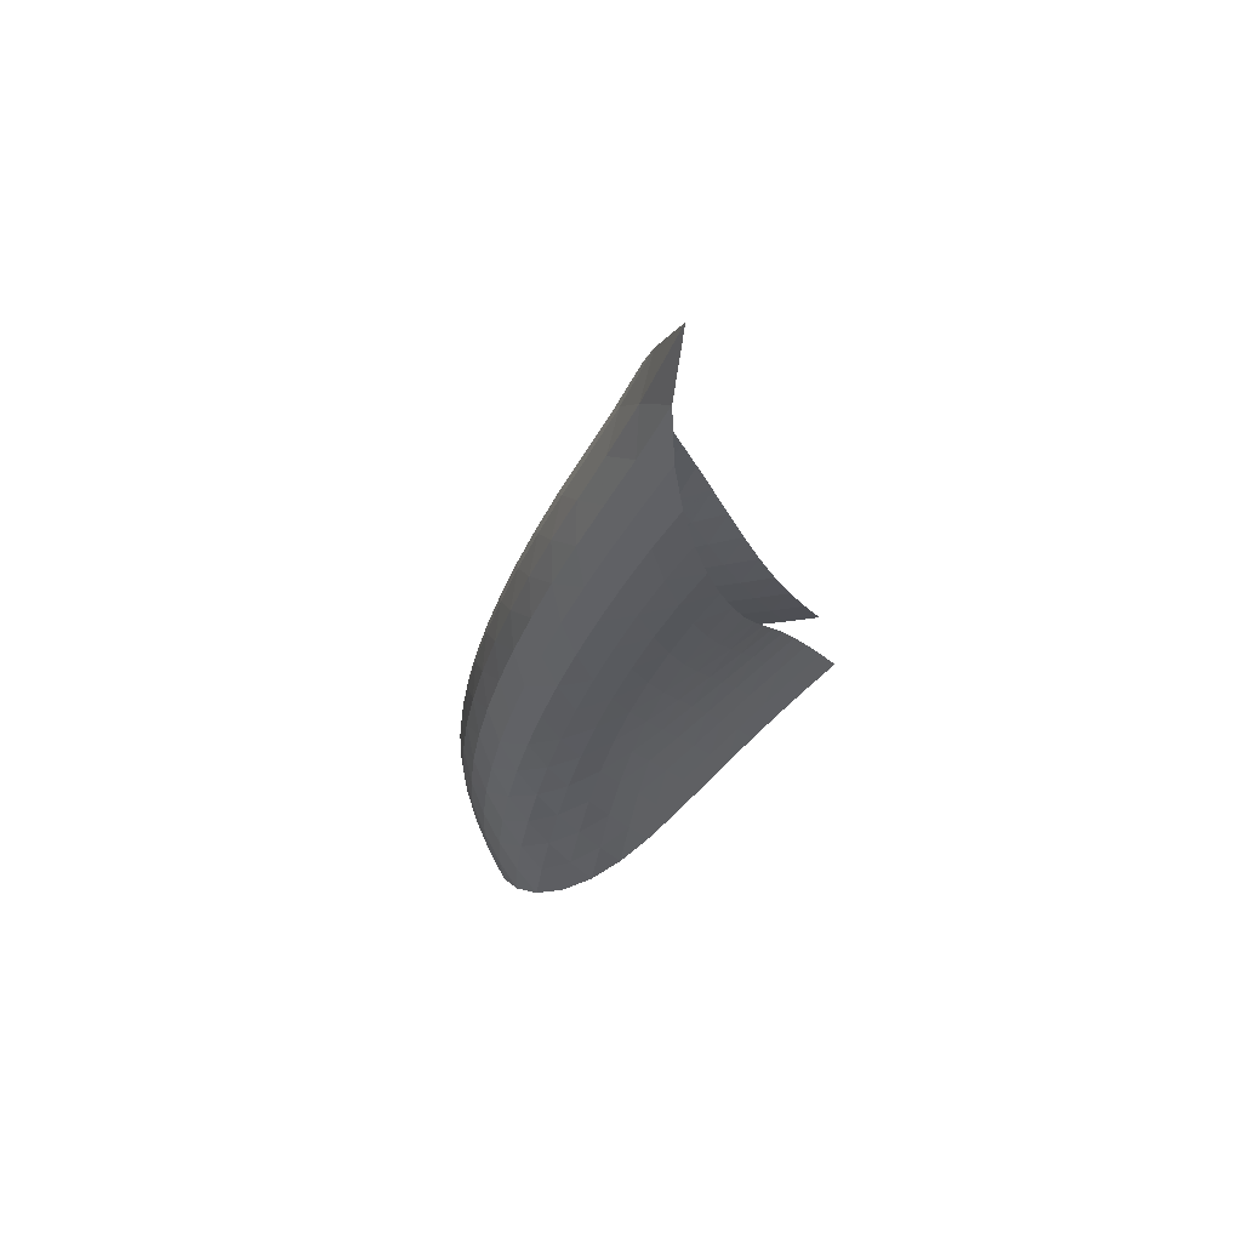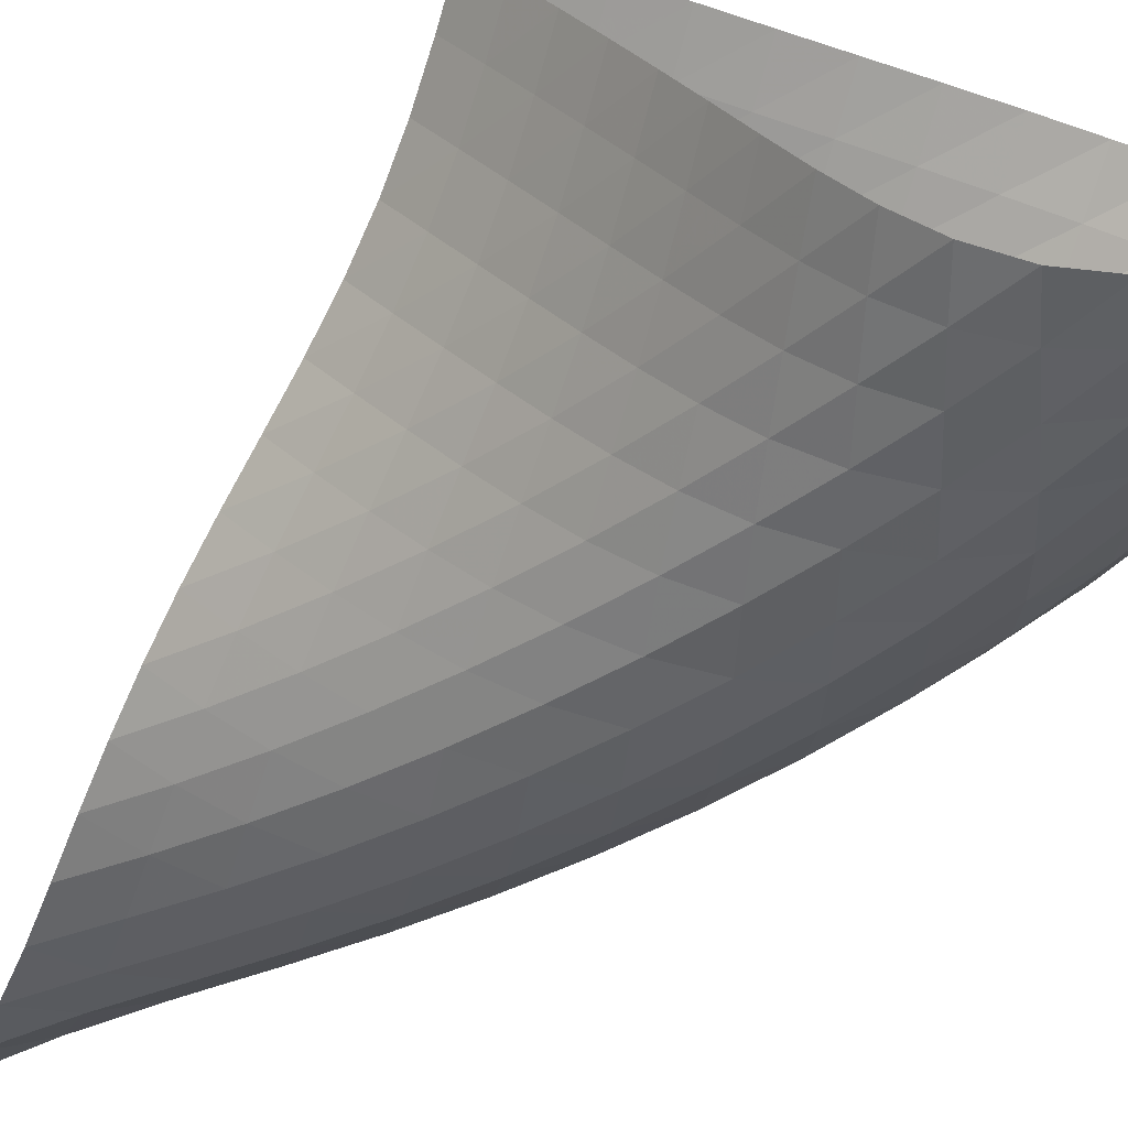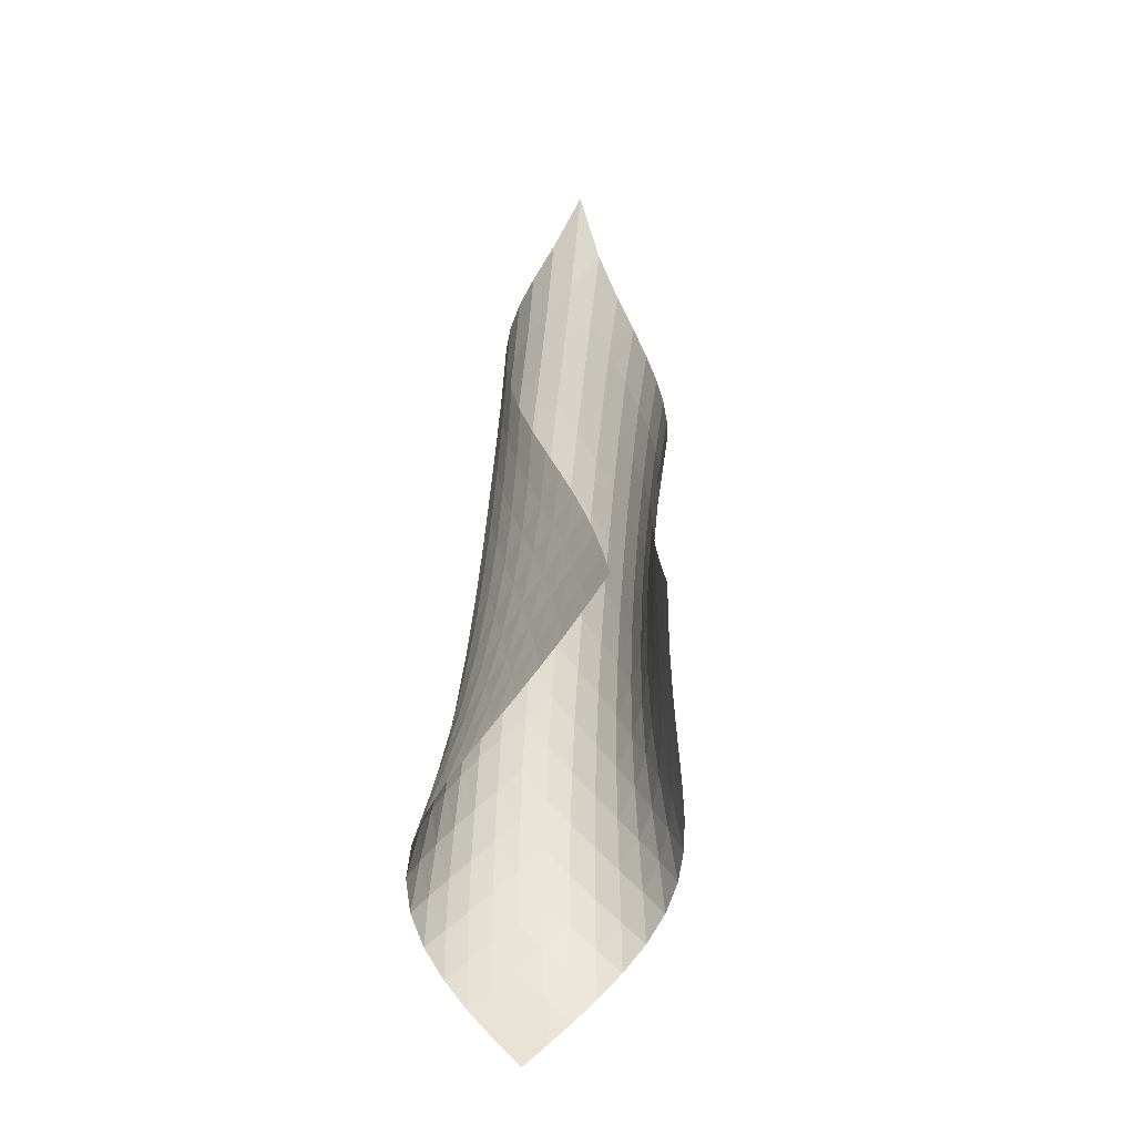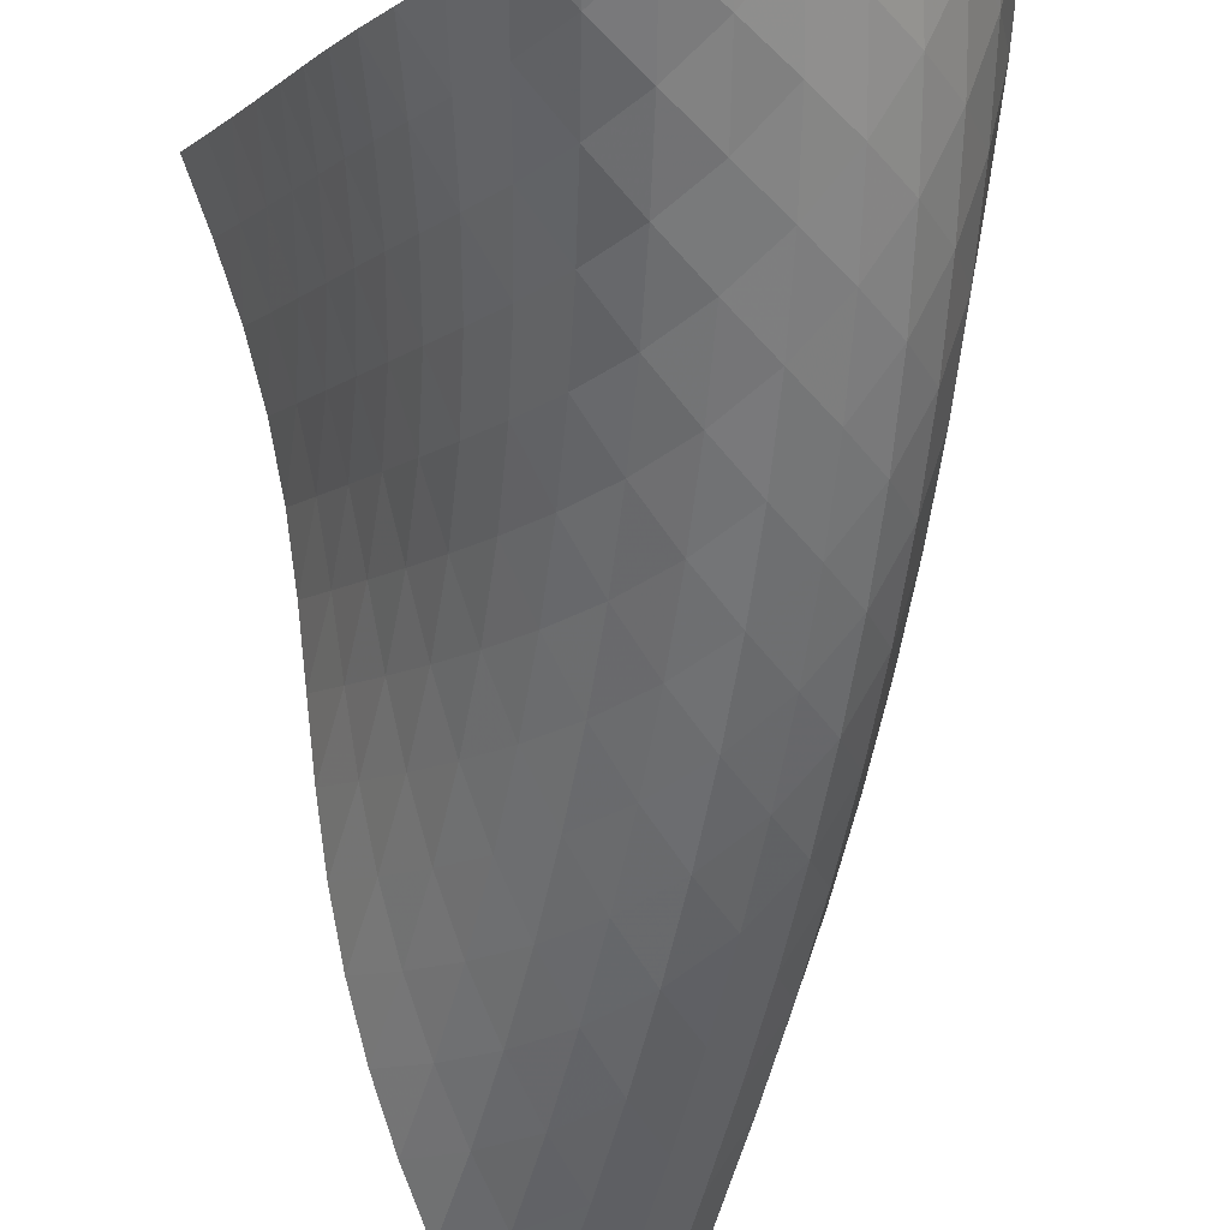
<metadata>
{"format":"obj","ext":"obj","renderer":"f3d","projection":"perspective","resolution":1024,"background":"white","views":[{"elev":63.8,"azim":-149.4,"up":"+Y"},{"elev":-50.6,"azim":-37.0,"up":"+Z"},{"elev":-34.8,"azim":-62.4,"up":"+Y"},{"elev":-66.6,"azim":2.1,"up":"+Z"}]}
</metadata>
<code>
v -6.483 -0.09977 6.483
v -8.595 -13.79 9.423
v -9.423 -13.79 8.595
v -3.503 -20.84 3.503
v -9.16 -13.08 8.317
v -8.923 -12.35 8.025
v -8.734 -11.62 7.709
v -8.602 -10.89 7.366
v -8.52 -10.16 7.002
v -8.466 -9.428 6.628
v -8.413 -8.69 6.259
v -8.333 -7.937 5.915
v -8.21 -7.161 5.618
v -8.035 -6.357 5.386
v -7.813 -5.52 5.238
v -7.549 -4.645 5.184
v -7.254 -3.721 5.243
v -6.941 -2.721 5.44
v -6.648 -1.579 5.827
v -5.827 -1.579 6.648
v -5.44 -2.721 6.941
v -5.243 -3.721 7.254
v -5.184 -4.645 7.549
v -5.238 -5.52 7.813
v -5.386 -6.357 8.035
v -5.618 -7.161 8.21
v -5.915 -7.937 8.333
v -6.259 -8.69 8.413
v -6.628 -9.428 8.466
v -7.002 -10.16 8.52
v -7.366 -10.89 8.602
v -7.709 -11.62 8.734
v -8.025 -12.35 8.923
v -8.317 -13.08 9.16
v -7.935 -14.16 9.12
v -7.27 -14.52 8.831
v -6.596 -14.88 8.558
v -5.915 -15.24 8.298
v -5.23 -15.6 8.044
v -4.544 -15.95 7.789
v -3.868 -16.3 7.511
v -3.227 -16.66 7.182
v -2.663 -17.06 6.769
v -2.24 -17.5 6.261
v -2.023 -18 5.691
v -2.037 -18.55 5.125
v -2.246 -19.12 4.621
v -2.592 -19.7 4.193
v -3.021 -20.28 3.828
v -3.828 -20.28 3.021
v -4.193 -19.7 2.592
v -4.621 -19.12 2.246
v -5.125 -18.55 2.037
v -5.691 -18 2.023
v -6.261 -17.5 2.24
v -6.769 -17.06 2.663
v -7.182 -16.66 3.227
v -7.511 -16.3 3.868
v -7.789 -15.95 4.544
v -8.044 -15.6 5.23
v -8.298 -15.24 5.915
v -8.558 -14.88 6.596
v -8.831 -14.52 7.27
v -9.12 -14.16 7.935
v -5.95 -2.291 5.95
v -6.201 -3.167 5.417
v -6.517 -4.058 5.072
v -6.844 -4.939 4.891
v -7.156 -5.802 4.846
v -7.435 -6.644 4.918
v -7.67 -7.461 5.089
v -7.853 -8.254 5.342
v -7.987 -9.023 5.653
v -8.085 -9.775 6
v -8.173 -10.52 6.36
v -8.277 -11.25 6.716
v -8.422 -11.99 7.054
v -8.617 -12.72 7.367
v -8.856 -13.44 7.658
v -5.417 -3.167 6.201
v -5.533 -3.789 5.533
v -5.792 -4.527 5.019
v -6.125 -5.324 4.687
v -6.474 -6.145 4.522
v -6.806 -6.97 4.5
v -7.1 -7.785 4.6
v -7.344 -8.583 4.798
v -7.536 -9.362 5.069
v -7.686 -10.12 5.387
v -7.814 -10.87 5.727
v -7.949 -11.61 6.069
v -8.112 -12.35 6.398
v -8.319 -13.08 6.706
v -8.564 -13.8 6.994
v -5.072 -4.058 6.517
v -5.019 -4.527 5.792
v -5.141 -5.117 5.141
v -5.414 -5.805 4.639
v -5.767 -6.558 4.317
v -6.14 -7.344 4.168
v -6.492 -8.141 4.169
v -6.801 -8.934 4.293
v -7.058 -9.714 4.51
v -7.267 -10.48 4.79
v -7.445 -11.23 5.104
v -7.616 -11.98 5.428
v -7.805 -12.71 5.744
v -8.028 -13.44 6.043
v -8.284 -14.17 6.324
v -4.891 -4.939 6.844
v -4.687 -5.324 6.125
v -4.639 -5.805 5.414
v -4.778 -6.386 4.778
v -5.068 -7.052 4.289
v -5.441 -7.779 3.978
v -5.835 -8.54 3.842
v -6.208 -9.313 3.859
v -6.537 -10.09 3.997
v -6.815 -10.85 4.221
v -7.053 -11.6 4.497
v -7.271 -12.34 4.795
v -7.494 -13.08 5.094
v -7.74 -13.8 5.38
v -8.013 -14.53 5.651
v -4.846 -5.802 7.156
v -4.522 -6.145 6.474
v -4.317 -6.558 5.767
v -4.289 -7.052 5.068
v -4.448 -7.631 4.448
v -4.755 -8.284 3.972
v -5.145 -8.992 3.671
v -5.559 -9.731 3.544
v -5.955 -10.48 3.568
v -6.309 -11.23 3.707
v -6.619 -11.98 3.924
v -6.897 -12.71 4.182
v -7.167 -13.44 4.454
v -7.446 -14.17 4.72
v -7.742 -14.88 4.977
v -4.918 -6.644 7.435
v -4.5 -6.97 6.806
v -4.168 -7.344 6.14
v -3.978 -7.779 5.441
v -3.972 -8.284 4.755
v -4.15 -8.864 4.15
v -4.473 -9.509 3.687
v -4.88 -10.2 3.394
v -5.314 -10.92 3.269
v -5.735 -11.65 3.289
v -6.122 -12.38 3.416
v -6.474 -13.1 3.61
v -6.804 -13.82 3.838
v -7.13 -14.53 4.074
v -7.461 -15.24 4.308
v -5.089 -7.461 7.67
v -4.6 -7.785 7.1
v -4.169 -8.141 6.492
v -3.842 -8.54 5.835
v -3.671 -8.992 5.145
v -3.687 -9.509 4.473
v -3.885 -10.09 3.885
v -4.223 -10.73 3.435
v -4.646 -11.41 3.147
v -5.101 -12.1 3.016
v -5.551 -12.81 3.018
v -5.978 -13.51 3.117
v -6.38 -14.21 3.274
v -6.767 -14.91 3.46
v -7.146 -15.6 3.658
v -5.342 -8.254 7.853
v -4.798 -8.583 7.344
v -4.293 -8.934 6.801
v -3.859 -9.313 6.208
v -3.544 -9.731 5.559
v -3.394 -10.2 4.88
v -3.435 -10.73 4.223
v -3.654 -11.32 3.654
v -4.009 -11.95 3.217
v -4.447 -12.61 2.93
v -4.923 -13.28 2.784
v -5.403 -13.96 2.755
v -5.872 -14.64 2.81
v -6.326 -15.31 2.918
v -6.766 -15.98 3.058
v -5.653 -9.023 7.987
v -5.069 -9.362 7.536
v -4.51 -9.714 7.058
v -3.997 -10.09 6.537
v -3.568 -10.48 5.955
v -3.269 -10.92 5.314
v -3.147 -11.41 4.646
v -3.217 -11.95 4.009
v -3.461 -12.54 3.461
v -3.833 -13.17 3.038
v -4.286 -13.81 2.747
v -4.78 -14.46 2.577
v -5.288 -15.11 2.505
v -5.796 -15.76 2.505
v -6.294 -16.4 2.558
v -6 -9.775 8.085
v -5.387 -10.12 7.686
v -4.79 -10.48 7.267
v -4.221 -10.85 6.815
v -3.707 -11.23 6.309
v -3.289 -11.65 5.735
v -3.016 -12.1 5.101
v -2.93 -12.61 4.447
v -3.038 -13.17 3.833
v -3.31 -13.76 3.31
v -3.701 -14.38 2.901
v -4.166 -15.01 2.603
v -4.673 -15.64 2.403
v -5.202 -16.26 2.282
v -5.736 -16.88 2.226
v -6.36 -10.52 8.173
v -5.727 -10.87 7.814
v -5.104 -11.23 7.445
v -4.497 -11.6 7.053
v -3.924 -11.98 6.619
v -3.416 -12.38 6.122
v -3.018 -12.81 5.551
v -2.784 -13.28 4.923
v -2.747 -13.81 4.286
v -2.901 -14.38 3.701
v -3.205 -14.98 3.205
v -3.614 -15.59 2.81
v -4.089 -16.2 2.505
v -4.603 -16.81 2.276
v -5.142 -17.4 2.113
v -6.716 -11.25 8.277
v -6.069 -11.61 7.949
v -5.428 -11.98 7.616
v -4.795 -12.34 7.271
v -4.182 -12.71 6.897
v -3.61 -13.1 6.474
v -3.117 -13.51 5.978
v -2.755 -13.96 5.403
v -2.577 -14.46 4.78
v -2.603 -15.01 4.166
v -2.81 -15.59 3.614
v -3.15 -16.19 3.15
v -3.578 -16.79 2.771
v -4.061 -17.38 2.464
v -4.58 -17.97 2.218
v -7.054 -11.99 8.422
v -6.398 -12.35 8.112
v -5.744 -12.71 7.805
v -5.094 -13.08 7.494
v -4.454 -13.44 7.167
v -3.838 -13.82 6.804
v -3.274 -14.21 6.38
v -2.81 -14.64 5.872
v -2.505 -15.11 5.288
v -2.403 -15.64 4.673
v -2.505 -16.2 4.089
v -2.771 -16.79 3.578
v -3.15 -17.38 3.15
v -3.599 -17.97 2.794
v -4.093 -18.55 2.494
v -7.367 -12.72 8.617
v -6.706 -13.08 8.319
v -6.043 -13.44 8.028
v -5.38 -13.8 7.74
v -4.72 -14.17 7.446
v -4.074 -14.53 7.13
v -3.46 -14.91 6.767
v -2.918 -15.31 6.326
v -2.505 -15.76 5.796
v -2.282 -16.26 5.202
v -2.276 -16.81 4.603
v -2.464 -17.38 4.061
v -2.794 -17.97 3.599
v -3.212 -18.56 3.212
v -3.684 -19.14 2.881
v -7.658 -13.44 8.856
v -6.994 -13.8 8.564
v -6.324 -14.17 8.284
v -5.651 -14.53 8.013
v -4.977 -14.88 7.742
v -4.308 -15.24 7.461
v -3.658 -15.6 7.146
v -3.058 -15.98 6.766
v -2.558 -16.4 6.294
v -2.226 -16.88 5.736
v -2.113 -17.4 5.142
v -2.218 -17.97 4.58
v -2.494 -18.55 4.093
v -2.881 -19.14 3.684
v -3.334 -19.71 3.334
f 289 49 4
f 289 4 50
f 5 79 64
f 5 64 3
f 79 94 63
f 79 63 64
f 94 109 62
f 94 62 63
f 109 124 61
f 109 61 62
f 124 139 60
f 124 60 61
f 139 154 59
f 139 59 60
f 154 169 58
f 154 58 59
f 169 184 57
f 169 57 58
f 184 199 56
f 184 56 57
f 199 214 55
f 199 55 56
f 214 229 54
f 214 54 55
f 229 244 53
f 229 53 54
f 244 259 52
f 244 52 53
f 259 274 51
f 259 51 52
f 274 289 50
f 274 50 51
f 1 20 65
f 1 65 19
f 19 65 66
f 19 66 18
f 18 66 67
f 18 67 17
f 17 67 68
f 17 68 16
f 16 68 69
f 16 69 15
f 15 69 70
f 15 70 14
f 14 70 71
f 14 71 13
f 13 71 72
f 13 72 12
f 12 72 73
f 12 73 11
f 11 73 74
f 11 74 10
f 10 74 75
f 10 75 9
f 9 75 76
f 9 76 8
f 8 76 77
f 8 77 7
f 7 77 78
f 7 78 6
f 6 78 79
f 6 79 5
f 20 21 80
f 20 80 65
f 65 80 81
f 65 81 66
f 66 81 82
f 66 82 67
f 67 82 83
f 67 83 68
f 68 83 84
f 68 84 69
f 69 84 85
f 69 85 70
f 70 85 86
f 70 86 71
f 71 86 87
f 71 87 72
f 72 87 88
f 72 88 73
f 73 88 89
f 73 89 74
f 74 89 90
f 74 90 75
f 75 90 91
f 75 91 76
f 76 91 92
f 76 92 77
f 77 92 93
f 77 93 78
f 78 93 94
f 78 94 79
f 21 22 95
f 21 95 80
f 80 95 96
f 80 96 81
f 81 96 97
f 81 97 82
f 82 97 98
f 82 98 83
f 83 98 99
f 83 99 84
f 84 99 100
f 84 100 85
f 85 100 101
f 85 101 86
f 86 101 102
f 86 102 87
f 87 102 103
f 87 103 88
f 88 103 104
f 88 104 89
f 89 104 105
f 89 105 90
f 90 105 106
f 90 106 91
f 91 106 107
f 91 107 92
f 92 107 108
f 92 108 93
f 93 108 109
f 93 109 94
f 22 23 110
f 22 110 95
f 95 110 111
f 95 111 96
f 96 111 112
f 96 112 97
f 97 112 113
f 97 113 98
f 98 113 114
f 98 114 99
f 99 114 115
f 99 115 100
f 100 115 116
f 100 116 101
f 101 116 117
f 101 117 102
f 102 117 118
f 102 118 103
f 103 118 119
f 103 119 104
f 104 119 120
f 104 120 105
f 105 120 121
f 105 121 106
f 106 121 122
f 106 122 107
f 107 122 123
f 107 123 108
f 108 123 124
f 108 124 109
f 23 24 125
f 23 125 110
f 110 125 126
f 110 126 111
f 111 126 127
f 111 127 112
f 112 127 128
f 112 128 113
f 113 128 129
f 113 129 114
f 114 129 130
f 114 130 115
f 115 130 131
f 115 131 116
f 116 131 132
f 116 132 117
f 117 132 133
f 117 133 118
f 118 133 134
f 118 134 119
f 119 134 135
f 119 135 120
f 120 135 136
f 120 136 121
f 121 136 137
f 121 137 122
f 122 137 138
f 122 138 123
f 123 138 139
f 123 139 124
f 24 25 140
f 24 140 125
f 125 140 141
f 125 141 126
f 126 141 142
f 126 142 127
f 127 142 143
f 127 143 128
f 128 143 144
f 128 144 129
f 129 144 145
f 129 145 130
f 130 145 146
f 130 146 131
f 131 146 147
f 131 147 132
f 132 147 148
f 132 148 133
f 133 148 149
f 133 149 134
f 134 149 150
f 134 150 135
f 135 150 151
f 135 151 136
f 136 151 152
f 136 152 137
f 137 152 153
f 137 153 138
f 138 153 154
f 138 154 139
f 25 26 155
f 25 155 140
f 140 155 156
f 140 156 141
f 141 156 157
f 141 157 142
f 142 157 158
f 142 158 143
f 143 158 159
f 143 159 144
f 144 159 160
f 144 160 145
f 145 160 161
f 145 161 146
f 146 161 162
f 146 162 147
f 147 162 163
f 147 163 148
f 148 163 164
f 148 164 149
f 149 164 165
f 149 165 150
f 150 165 166
f 150 166 151
f 151 166 167
f 151 167 152
f 152 167 168
f 152 168 153
f 153 168 169
f 153 169 154
f 26 27 170
f 26 170 155
f 155 170 171
f 155 171 156
f 156 171 172
f 156 172 157
f 157 172 173
f 157 173 158
f 158 173 174
f 158 174 159
f 159 174 175
f 159 175 160
f 160 175 176
f 160 176 161
f 161 176 177
f 161 177 162
f 162 177 178
f 162 178 163
f 163 178 179
f 163 179 164
f 164 179 180
f 164 180 165
f 165 180 181
f 165 181 166
f 166 181 182
f 166 182 167
f 167 182 183
f 167 183 168
f 168 183 184
f 168 184 169
f 27 28 185
f 27 185 170
f 170 185 186
f 170 186 171
f 171 186 187
f 171 187 172
f 172 187 188
f 172 188 173
f 173 188 189
f 173 189 174
f 174 189 190
f 174 190 175
f 175 190 191
f 175 191 176
f 176 191 192
f 176 192 177
f 177 192 193
f 177 193 178
f 178 193 194
f 178 194 179
f 179 194 195
f 179 195 180
f 180 195 196
f 180 196 181
f 181 196 197
f 181 197 182
f 182 197 198
f 182 198 183
f 183 198 199
f 183 199 184
f 28 29 200
f 28 200 185
f 185 200 201
f 185 201 186
f 186 201 202
f 186 202 187
f 187 202 203
f 187 203 188
f 188 203 204
f 188 204 189
f 189 204 205
f 189 205 190
f 190 205 206
f 190 206 191
f 191 206 207
f 191 207 192
f 192 207 208
f 192 208 193
f 193 208 209
f 193 209 194
f 194 209 210
f 194 210 195
f 195 210 211
f 195 211 196
f 196 211 212
f 196 212 197
f 197 212 213
f 197 213 198
f 198 213 214
f 198 214 199
f 29 30 215
f 29 215 200
f 200 215 216
f 200 216 201
f 201 216 217
f 201 217 202
f 202 217 218
f 202 218 203
f 203 218 219
f 203 219 204
f 204 219 220
f 204 220 205
f 205 220 221
f 205 221 206
f 206 221 222
f 206 222 207
f 207 222 223
f 207 223 208
f 208 223 224
f 208 224 209
f 209 224 225
f 209 225 210
f 210 225 226
f 210 226 211
f 211 226 227
f 211 227 212
f 212 227 228
f 212 228 213
f 213 228 229
f 213 229 214
f 30 31 230
f 30 230 215
f 215 230 231
f 215 231 216
f 216 231 232
f 216 232 217
f 217 232 233
f 217 233 218
f 218 233 234
f 218 234 219
f 219 234 235
f 219 235 220
f 220 235 236
f 220 236 221
f 221 236 237
f 221 237 222
f 222 237 238
f 222 238 223
f 223 238 239
f 223 239 224
f 224 239 240
f 224 240 225
f 225 240 241
f 225 241 226
f 226 241 242
f 226 242 227
f 227 242 243
f 227 243 228
f 228 243 244
f 228 244 229
f 31 32 245
f 31 245 230
f 230 245 246
f 230 246 231
f 231 246 247
f 231 247 232
f 232 247 248
f 232 248 233
f 233 248 249
f 233 249 234
f 234 249 250
f 234 250 235
f 235 250 251
f 235 251 236
f 236 251 252
f 236 252 237
f 237 252 253
f 237 253 238
f 238 253 254
f 238 254 239
f 239 254 255
f 239 255 240
f 240 255 256
f 240 256 241
f 241 256 257
f 241 257 242
f 242 257 258
f 242 258 243
f 243 258 259
f 243 259 244
f 32 33 260
f 32 260 245
f 245 260 261
f 245 261 246
f 246 261 262
f 246 262 247
f 247 262 263
f 247 263 248
f 248 263 264
f 248 264 249
f 249 264 265
f 249 265 250
f 250 265 266
f 250 266 251
f 251 266 267
f 251 267 252
f 252 267 268
f 252 268 253
f 253 268 269
f 253 269 254
f 254 269 270
f 254 270 255
f 255 270 271
f 255 271 256
f 256 271 272
f 256 272 257
f 257 272 273
f 257 273 258
f 258 273 274
f 258 274 259
f 33 34 275
f 33 275 260
f 260 275 276
f 260 276 261
f 261 276 277
f 261 277 262
f 262 277 278
f 262 278 263
f 263 278 279
f 263 279 264
f 264 279 280
f 264 280 265
f 265 280 281
f 265 281 266
f 266 281 282
f 266 282 267
f 267 282 283
f 267 283 268
f 268 283 284
f 268 284 269
f 269 284 285
f 269 285 270
f 270 285 286
f 270 286 271
f 271 286 287
f 271 287 272
f 272 287 288
f 272 288 273
f 273 288 289
f 273 289 274
f 34 2 35
f 34 35 275
f 275 35 36
f 275 36 276
f 276 36 37
f 276 37 277
f 277 37 38
f 277 38 278
f 278 38 39
f 278 39 279
f 279 39 40
f 279 40 280
f 280 40 41
f 280 41 281
f 281 41 42
f 281 42 282
f 282 42 43
f 282 43 283
f 283 43 44
f 283 44 284
f 284 44 45
f 284 45 285
f 285 45 46
f 285 46 286
f 286 46 47
f 286 47 287
f 287 47 48
f 287 48 288
f 288 48 49
f 288 49 289

</code>
